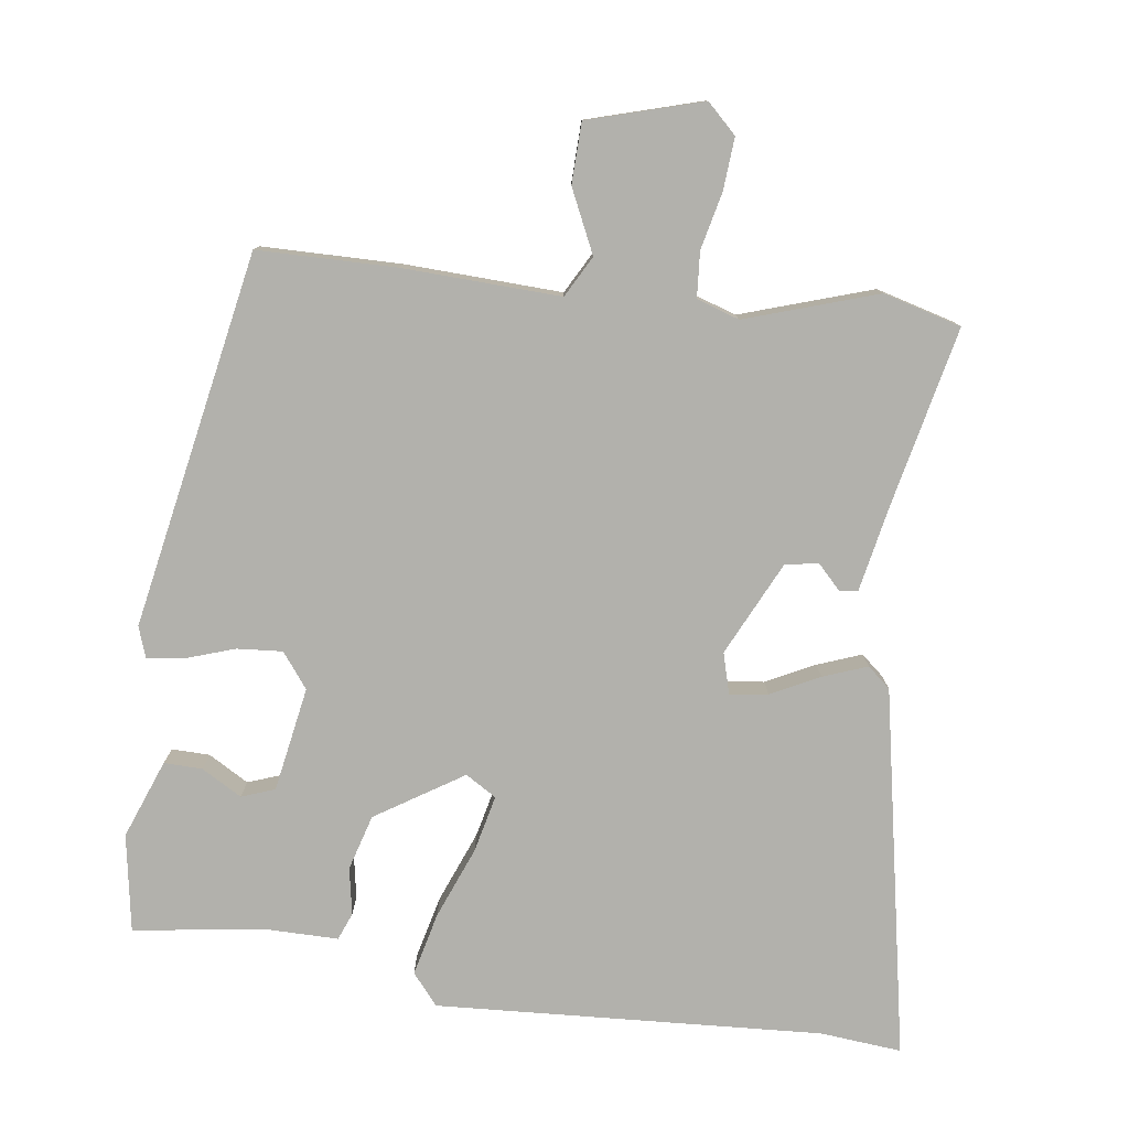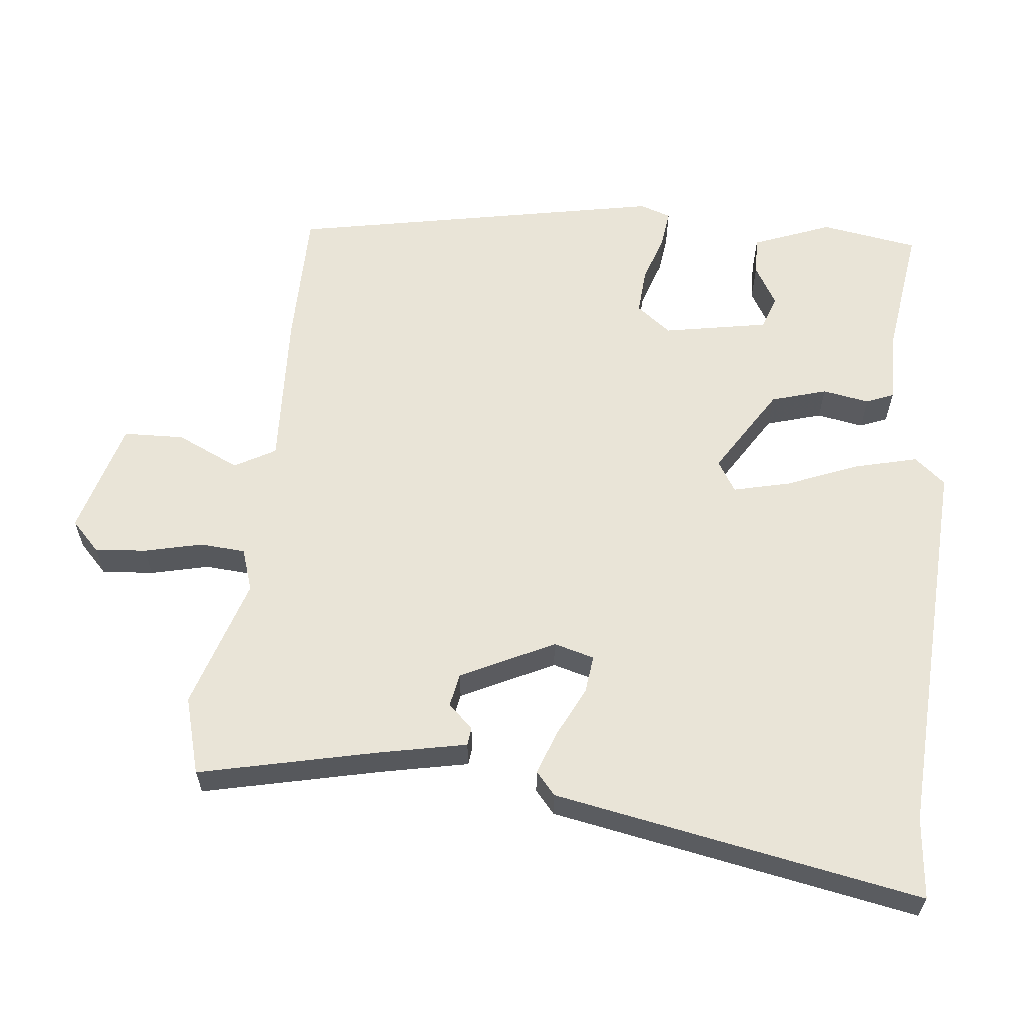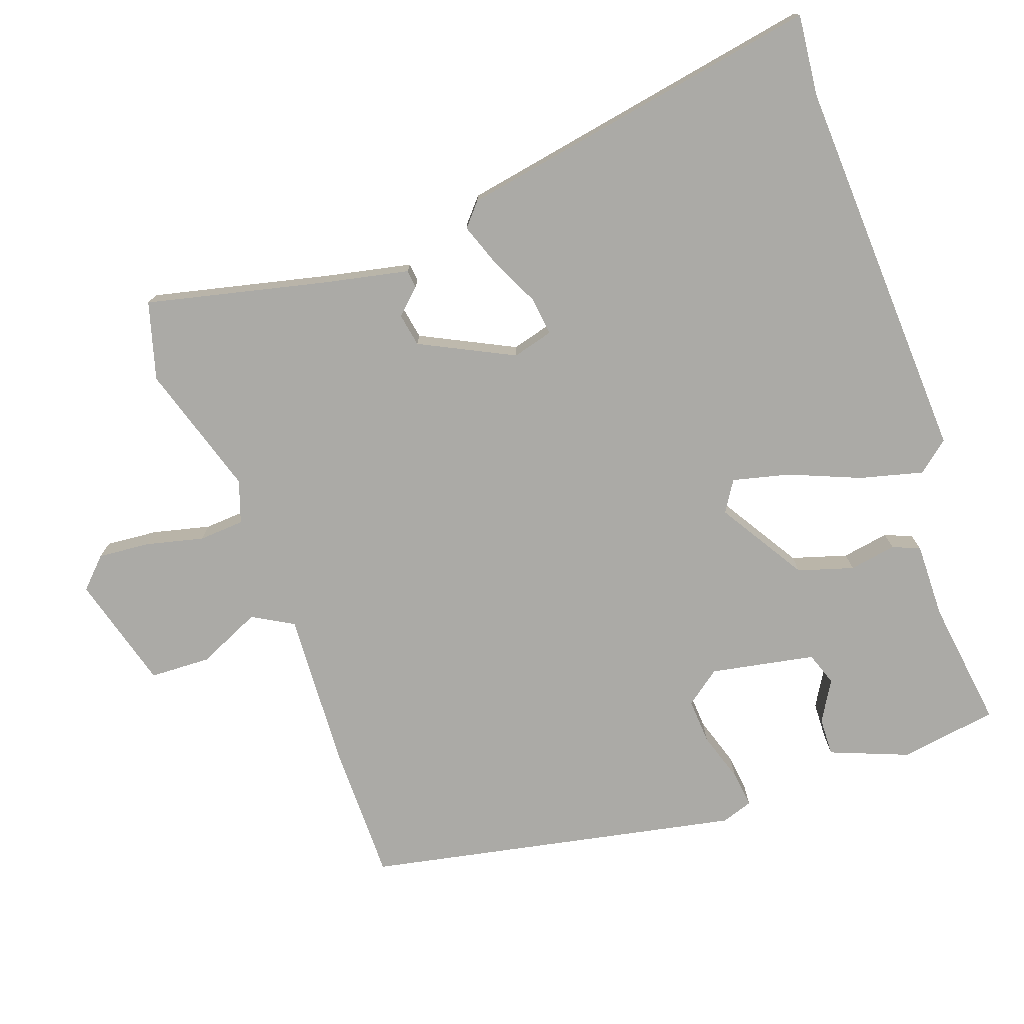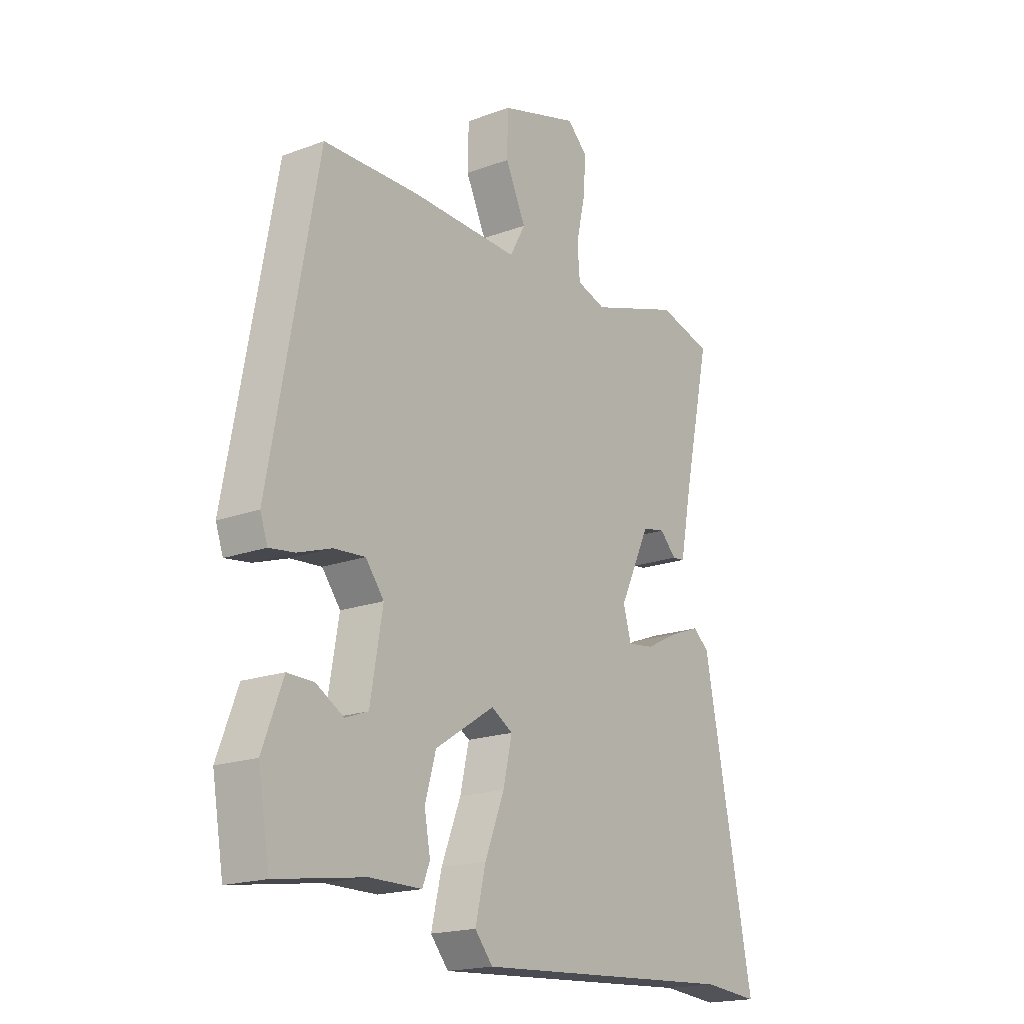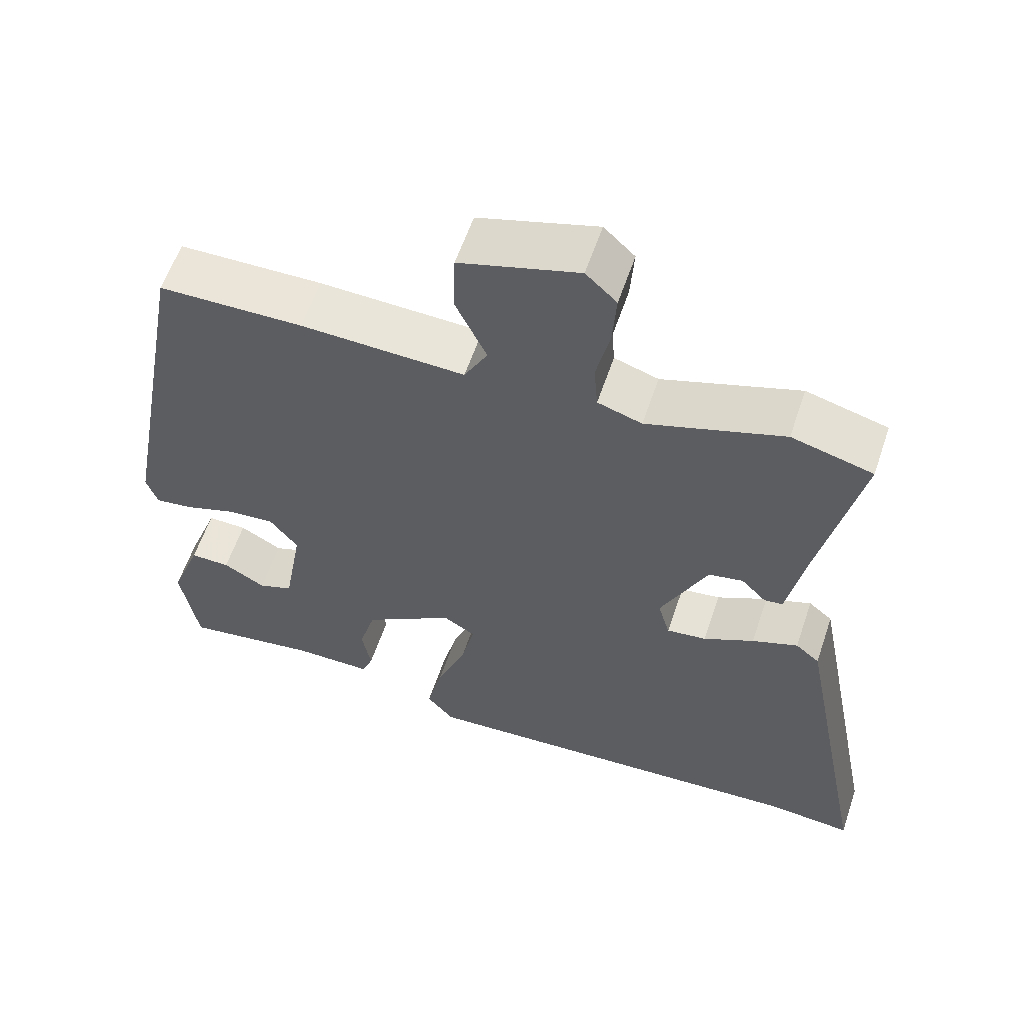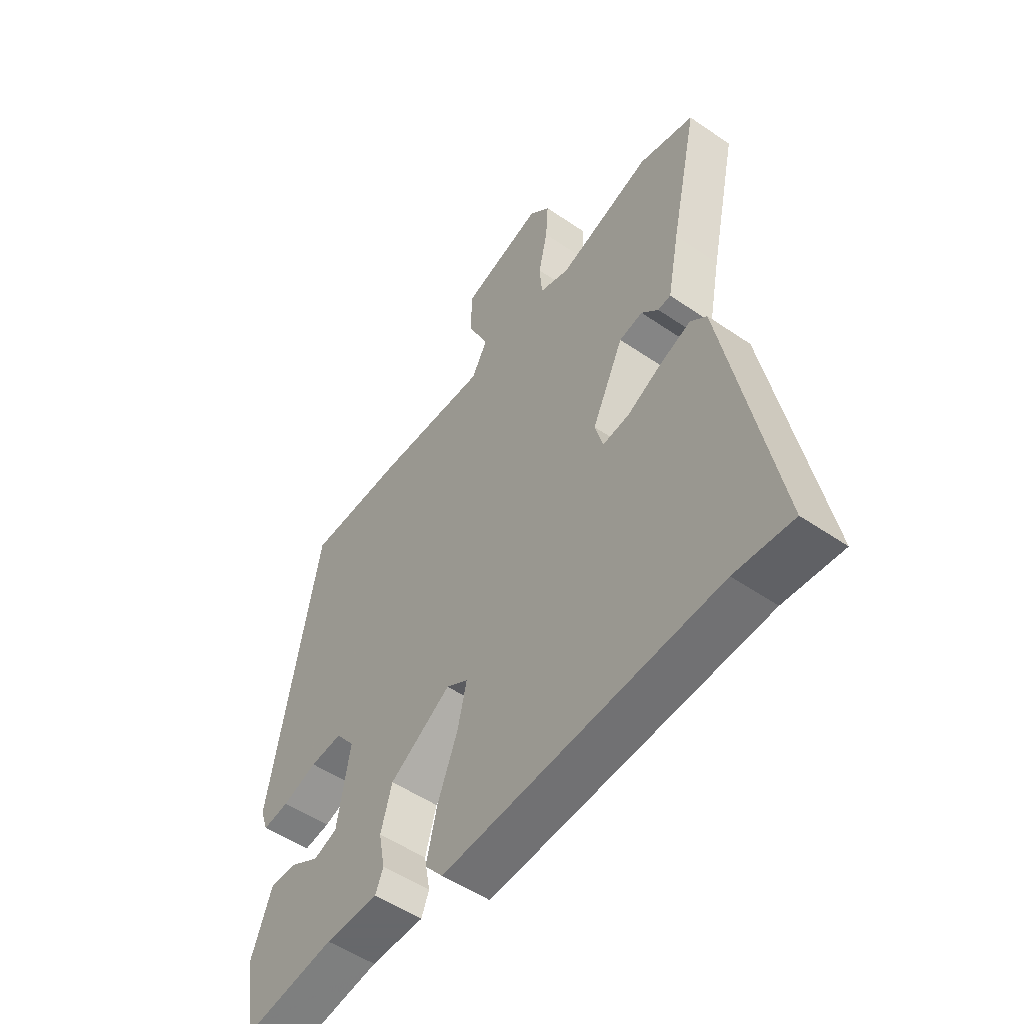
<metadata>
{"format":"obj","ext":"obj","renderer":"f3d","projection":"perspective","resolution":1024,"background":"white","views":[{"elev":-78.9,"azim":-7.9,"up":"+Y"},{"elev":60.9,"azim":95.5,"up":"+Y"},{"elev":-75.8,"azim":108.7,"up":"+Y"},{"elev":-18.5,"azim":-54.5,"up":"+Z"},{"elev":59.0,"azim":18.6,"up":"+Z"},{"elev":-52.3,"azim":53.5,"up":"+Z"}]}
</metadata>
<code>
v -0.423 0.07 0.47
v -0.231 0.07 0.473
v -0.013 0.07 0.465
v 0.018 0.07 0.522
v -0.023 0.07 0.609
v -0.021 0.07 0.693
v 0.137 0.07 0.74
v 0.178 0.07 0.701
v 0.173 0.07 0.629
v 0.155 0.07 0.549
v 0.16 0.07 0.486
v 0.219 0.07 0.467
v 0.401 0.07 0.527
v 0.509 0.07 0.498
v 0.455 0.07 0.248
v 0.432 0.07 0.129
v 0.407 0.07 0.126
v 0.374 0.07 0.16
v 0.328 0.07 0.151
v 0.266 0.07 0.021
v 0.282 0.07 -0.035
v 0.335 0.07 -0.028
v 0.402 0.07 0.006
v 0.463 0.07 0.029
v 0.495 0.07 0.002
v 0.595 0.07 -0.508
v 0.482 0.07 -0.498
v -0.054 0.07 -0.531
v -0.09 0.07 -0.488
v -0.069 0.07 -0.4
v -0.03 0.07 -0.301
v -0.012 0.07 -0.222
v -0.055 0.07 -0.196
v -0.175 0.07 -0.273
v -0.197 0.07 -0.35
v -0.185 0.07 -0.415
v -0.2 0.07 -0.453
v -0.304 0.07 -0.453
v -0.483 0.07 -0.48
v -0.506 0.07 -0.345
v -0.465 0.07 -0.236
v -0.412 0.07 -0.237
v -0.356 0.07 -0.269
v -0.31 0.07 -0.252
v -0.285 0.07 -0.107
v -0.322 0.07 -0.059
v -0.385 0.07 -0.064
v -0.453 0.07 -0.087
v -0.504 0.07 -0.094
v -0.519 0.07 -0.051
v -0.423 0 0.47
v -0.231 0 0.473
v -0.013 0 0.465
v 0.018 0 0.522
v -0.023 0 0.609
v -0.021 0 0.693
v 0.137 0 0.74
v 0.178 0 0.701
v 0.173 0 0.629
v 0.155 0 0.549
v 0.16 0 0.486
v 0.219 0 0.467
v 0.401 0 0.527
v 0.509 0 0.498
v 0.455 0 0.248
v 0.432 0 0.129
v 0.407 0 0.126
v 0.374 0 0.16
v 0.328 0 0.151
v 0.266 0 0.021
v 0.282 0 -0.035
v 0.335 0 -0.028
v 0.402 0 0.006
v 0.463 0 0.029
v 0.495 0 0.002
v 0.595 0 -0.508
v 0.482 0 -0.498
v -0.054 0 -0.531
v -0.09 0 -0.488
v -0.069 0 -0.4
v -0.03 0 -0.301
v -0.012 0 -0.222
v -0.055 0 -0.196
v -0.175 0 -0.273
v -0.197 0 -0.35
v -0.185 0 -0.415
v -0.2 0 -0.453
v -0.304 0 -0.453
v -0.483 0 -0.48
v -0.506 0 -0.345
v -0.465 0 -0.236
v -0.412 0 -0.237
v -0.356 0 -0.269
v -0.31 0 -0.252
v -0.285 0 -0.107
v -0.322 0 -0.059
v -0.385 0 -0.064
v -0.453 0 -0.087
v -0.504 0 -0.094
v -0.519 0 -0.051
f 1 2 3
f 50 1 3
f 49 50 3
f 48 49 3
f 47 48 3
f 46 47 3
f 45 46 3
f 44 45 3 4
f 41 42 43
f 40 41 43
f 39 40 43
f 38 39 43
f 38 43 44
f 37 38 44
f 36 37 44
f 35 36 44
f 34 35 44 4
f 29 30 31
f 28 29 31
f 27 28 31
f 27 31 32
f 26 27 32
f 25 26 32
f 24 25 32
f 23 24 32
f 22 23 32
f 21 22 32 33
f 15 16 17 18
f 15 18 19
f 14 15 19
f 13 14 19
f 12 13 19
f 11 12 19 20
f 8 9 10
f 7 8 10
f 6 7 10
f 5 6 10
f 4 5 10
f 4 10 11
f 34 4 11
f 33 34 11
f 20 21 33
f 11 20 33
f 53 52 51
f 53 51 100
f 53 100 99
f 53 99 98
f 53 98 97
f 53 97 96
f 53 96 95
f 54 53 95 94
f 93 92 91
f 93 91 90
f 93 90 89
f 93 89 88
f 94 93 88
f 94 88 87
f 94 87 86
f 94 86 85
f 54 94 85 84
f 81 80 79
f 81 79 78
f 81 78 77
f 82 81 77
f 82 77 76
f 82 76 75
f 82 75 74
f 82 74 73
f 82 73 72
f 83 82 72 71
f 68 67 66 65
f 69 68 65
f 69 65 64
f 69 64 63
f 69 63 62
f 70 69 62 61
f 60 59 58
f 60 58 57
f 60 57 56
f 60 56 55
f 60 55 54
f 61 60 54
f 61 54 84
f 61 84 83
f 83 71 70
f 83 70 61
f 1 51 52 2
f 2 52 53 3
f 3 53 54 4
f 4 54 55 5
f 5 55 56 6
f 6 56 57 7
f 7 57 58 8
f 8 58 59 9
f 9 59 60 10
f 10 60 61 11
f 11 61 62 12
f 12 62 63 13
f 13 63 64 14
f 14 64 65 15
f 15 65 66 16
f 16 66 67 17
f 17 67 68 18
f 18 68 69 19
f 19 69 70 20
f 20 70 71 21
f 21 71 72 22
f 22 72 73 23
f 23 73 74 24
f 24 74 75 25
f 25 75 76 26
f 26 76 77 27
f 27 77 78 28
f 28 78 79 29
f 29 79 80 30
f 30 80 81 31
f 31 81 82 32
f 32 82 83 33
f 33 83 84 34
f 34 84 85 35
f 35 85 86 36
f 36 86 87 37
f 37 87 88 38
f 38 88 89 39
f 39 89 90 40
f 40 90 91 41
f 41 91 92 42
f 42 92 93 43
f 43 93 94 44
f 44 94 95 45
f 45 95 96 46
f 46 96 97 47
f 47 97 98 48
f 48 98 99 49
f 49 99 100 50
f 50 100 51 1

</code>
